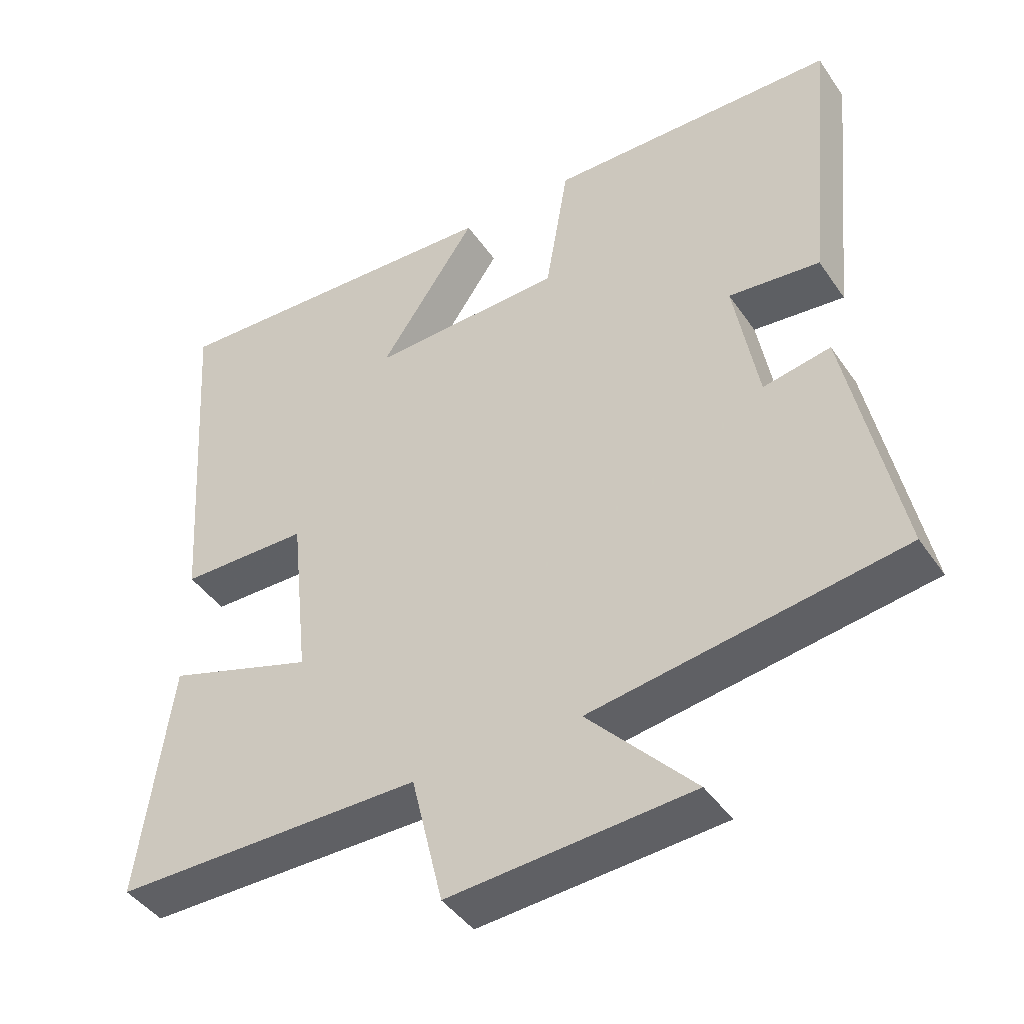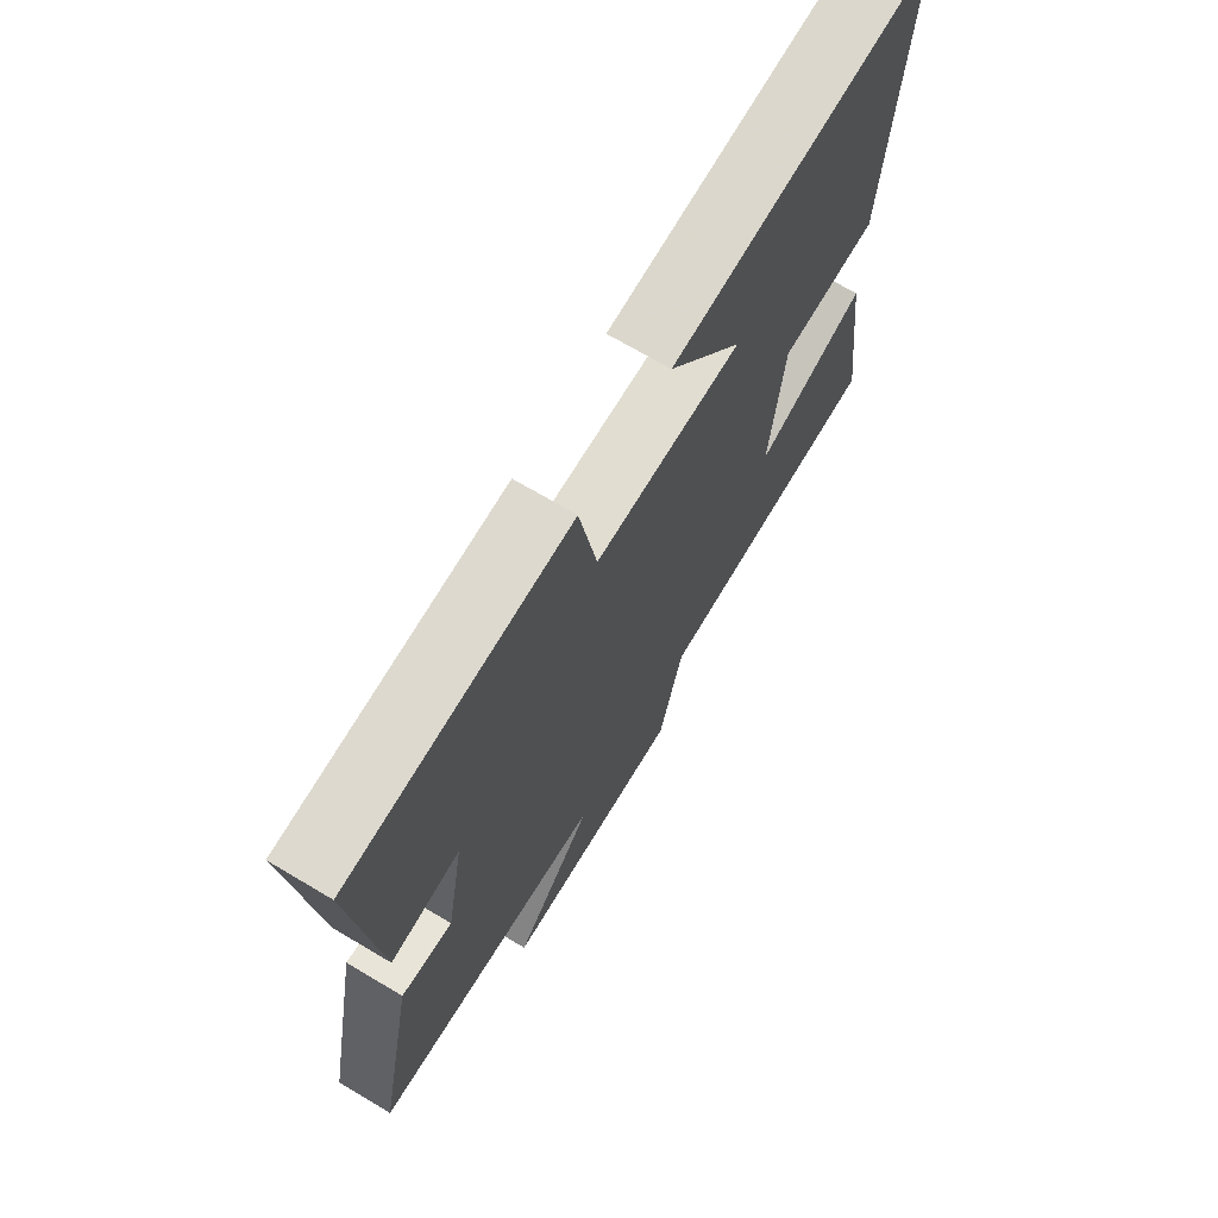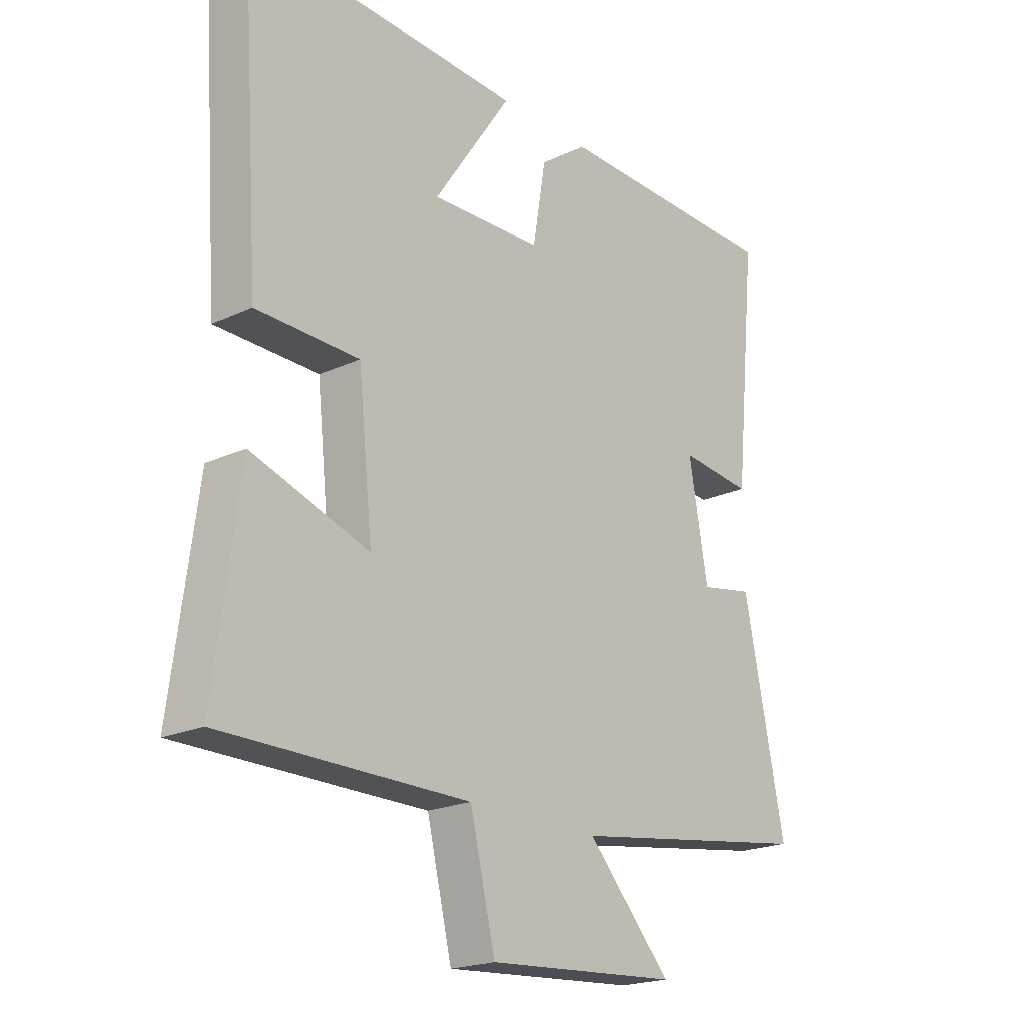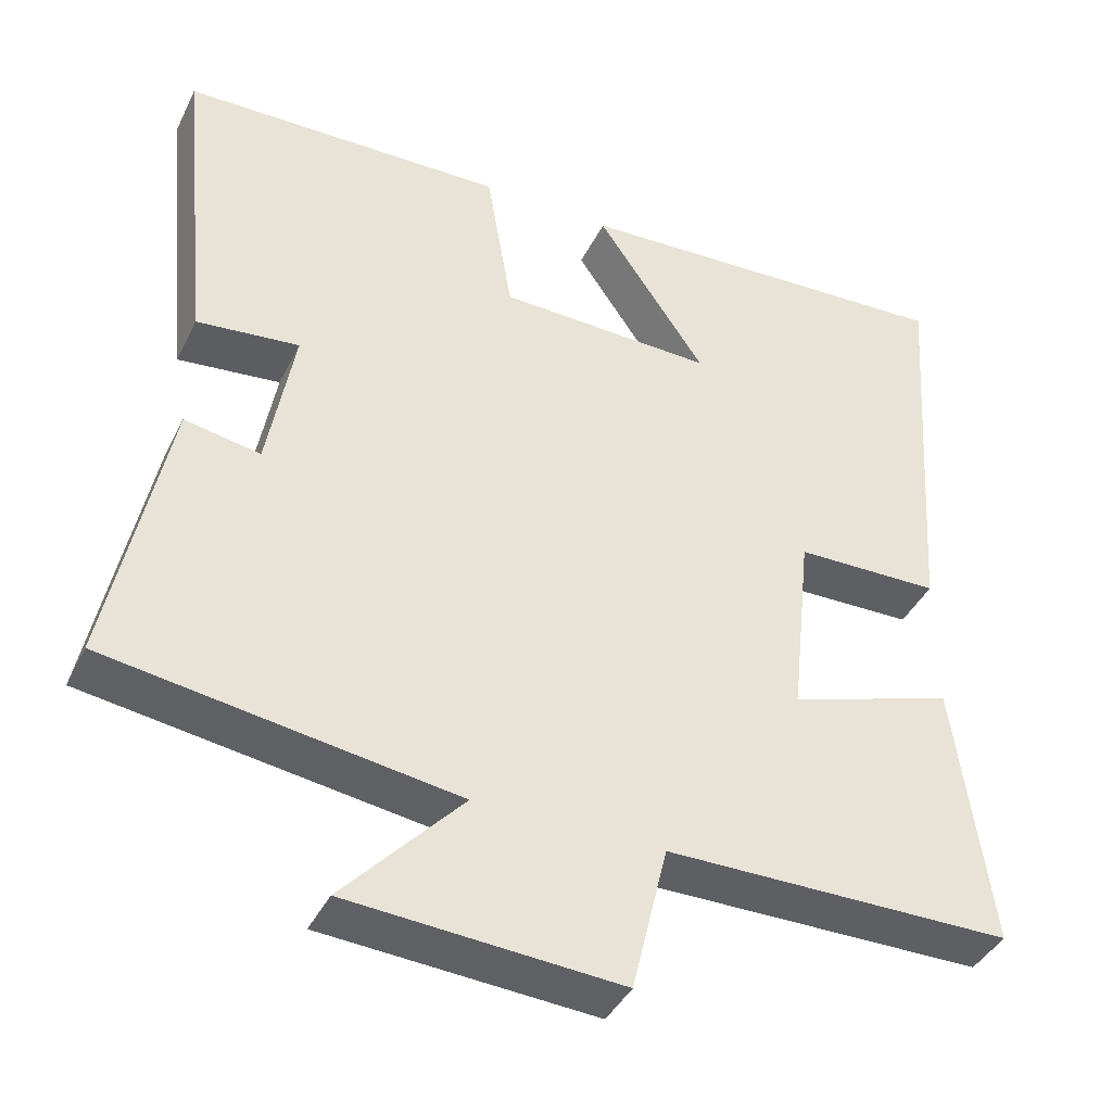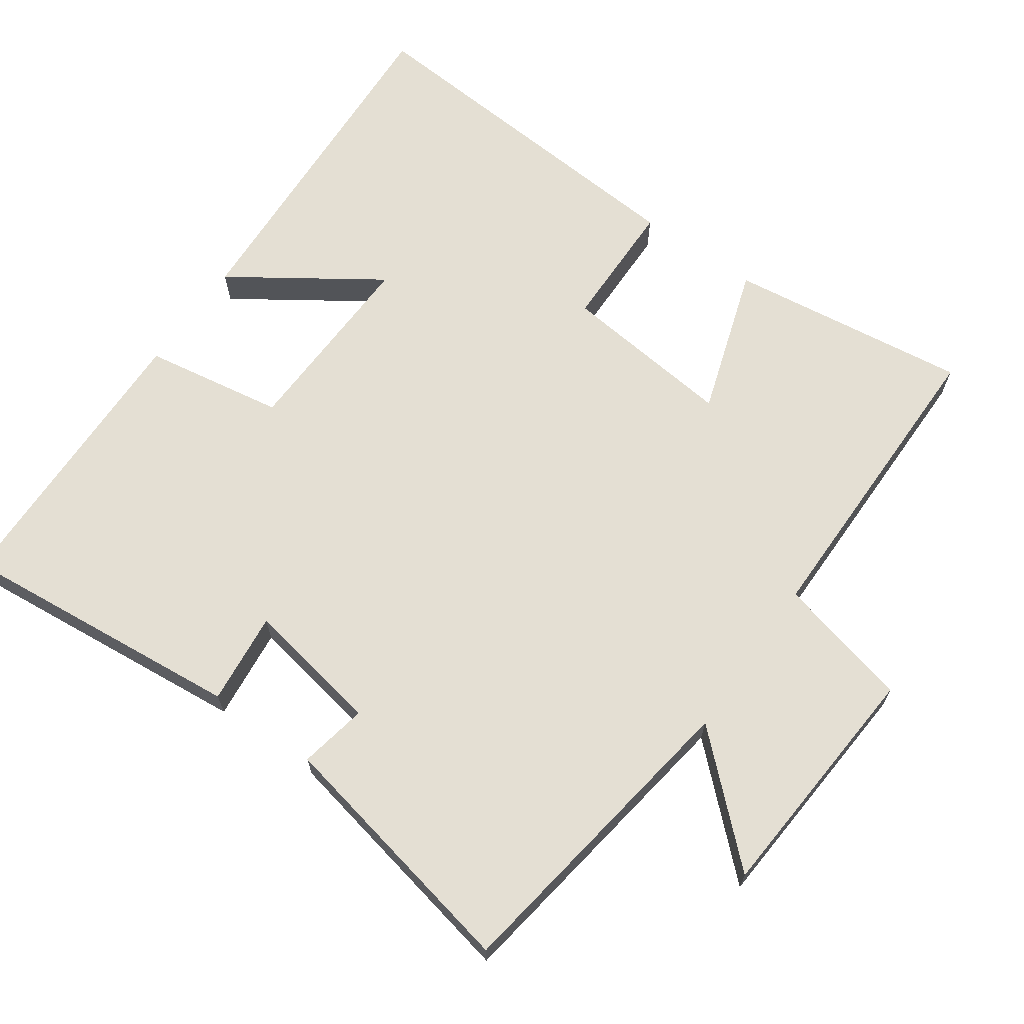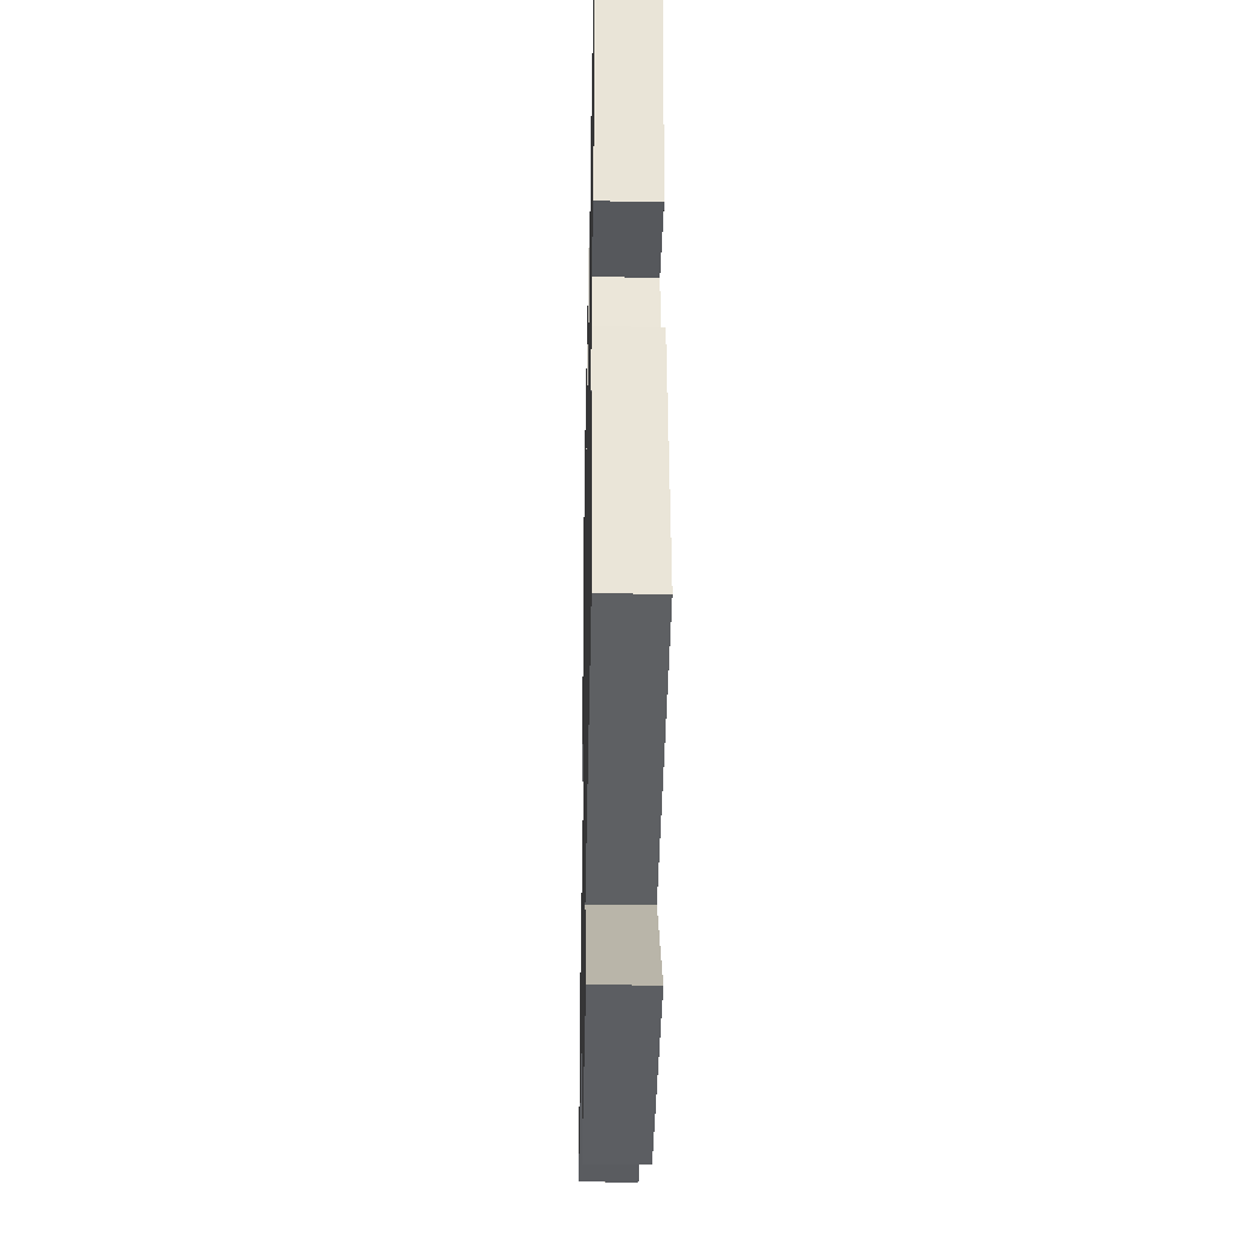
<metadata>
{"format":"obj","ext":"obj","renderer":"f3d","projection":"perspective","resolution":1024,"background":"white","views":[{"elev":-43.6,"azim":32.0,"up":"+Z"},{"elev":70.5,"azim":120.7,"up":"+Z"},{"elev":-20.6,"azim":-49.9,"up":"+Z"},{"elev":-40.6,"azim":155.6,"up":"+Z"},{"elev":66.8,"azim":125.3,"up":"+Y"},{"elev":-34.1,"azim":88.8,"up":"+Z"}]}
</metadata>
<code>
v -0.545 0.07 -0.499
v -0.5 0.07 -0.16
v -0.29 0.07 -0.229
v -0.316 0.07 0.015
v -0.5 0.07 0.018
v -0.535 0.07 0.525
v -0.04 0.07 0.5
v -0.179 0.07 0.295
v 0.095 0.07 0.303
v 0.128 0.07 0.5
v 0.54 0.07 0.491
v 0.5 0.07 0.086
v 0.37 0.07 0.1
v 0.404 0.07 -0.092
v 0.5 0.07 -0.074
v 0.573 0.07 -0.434
v 0.133 0.07 -0.5
v 0.284 0.07 -0.664
v -0.06 0.07 -0.688
v -0.105 0.07 -0.5
v -0.545 0 -0.499
v -0.5 0 -0.16
v -0.29 0 -0.229
v -0.316 0 0.015
v -0.5 0 0.018
v -0.535 0 0.525
v -0.04 0 0.5
v -0.179 0 0.295
v 0.095 0 0.303
v 0.128 0 0.5
v 0.54 0 0.491
v 0.5 0 0.086
v 0.37 0 0.1
v 0.404 0 -0.092
v 0.5 0 -0.074
v 0.573 0 -0.434
v 0.133 0 -0.5
v 0.284 0 -0.664
v -0.06 0 -0.688
v -0.105 0 -0.5
f 17 18 19 20
f 17 20 1
f 16 17 1
f 15 16 1
f 14 15 1
f 13 14 1
f 11 12 13
f 10 11 13
f 9 10 13
f 8 9 13
f 5 6 7 8
f 4 5 8 13
f 3 4 13
f 1 2 3
f 1 3 13
f 40 39 38 37
f 21 40 37
f 21 37 36
f 21 36 35
f 21 35 34
f 21 34 33
f 33 32 31
f 33 31 30
f 33 30 29
f 33 29 28
f 28 27 26 25
f 33 28 25 24
f 33 24 23
f 23 22 21
f 33 23 21
f 1 21 22 2
f 2 22 23 3
f 3 23 24 4
f 4 24 25 5
f 5 25 26 6
f 6 26 27 7
f 7 27 28 8
f 8 28 29 9
f 9 29 30 10
f 10 30 31 11
f 11 31 32 12
f 12 32 33 13
f 13 33 34 14
f 14 34 35 15
f 15 35 36 16
f 16 36 37 17
f 17 37 38 18
f 18 38 39 19
f 19 39 40 20
f 20 40 21 1

</code>
